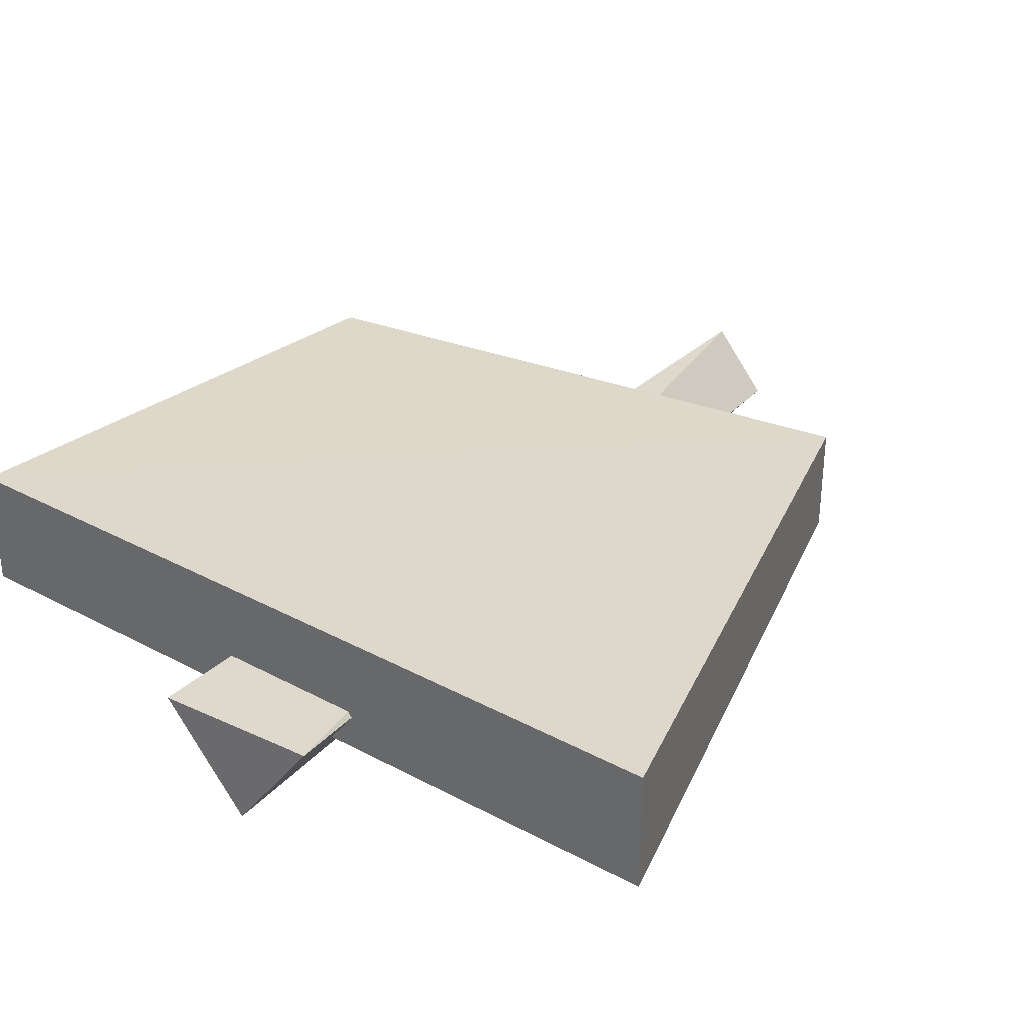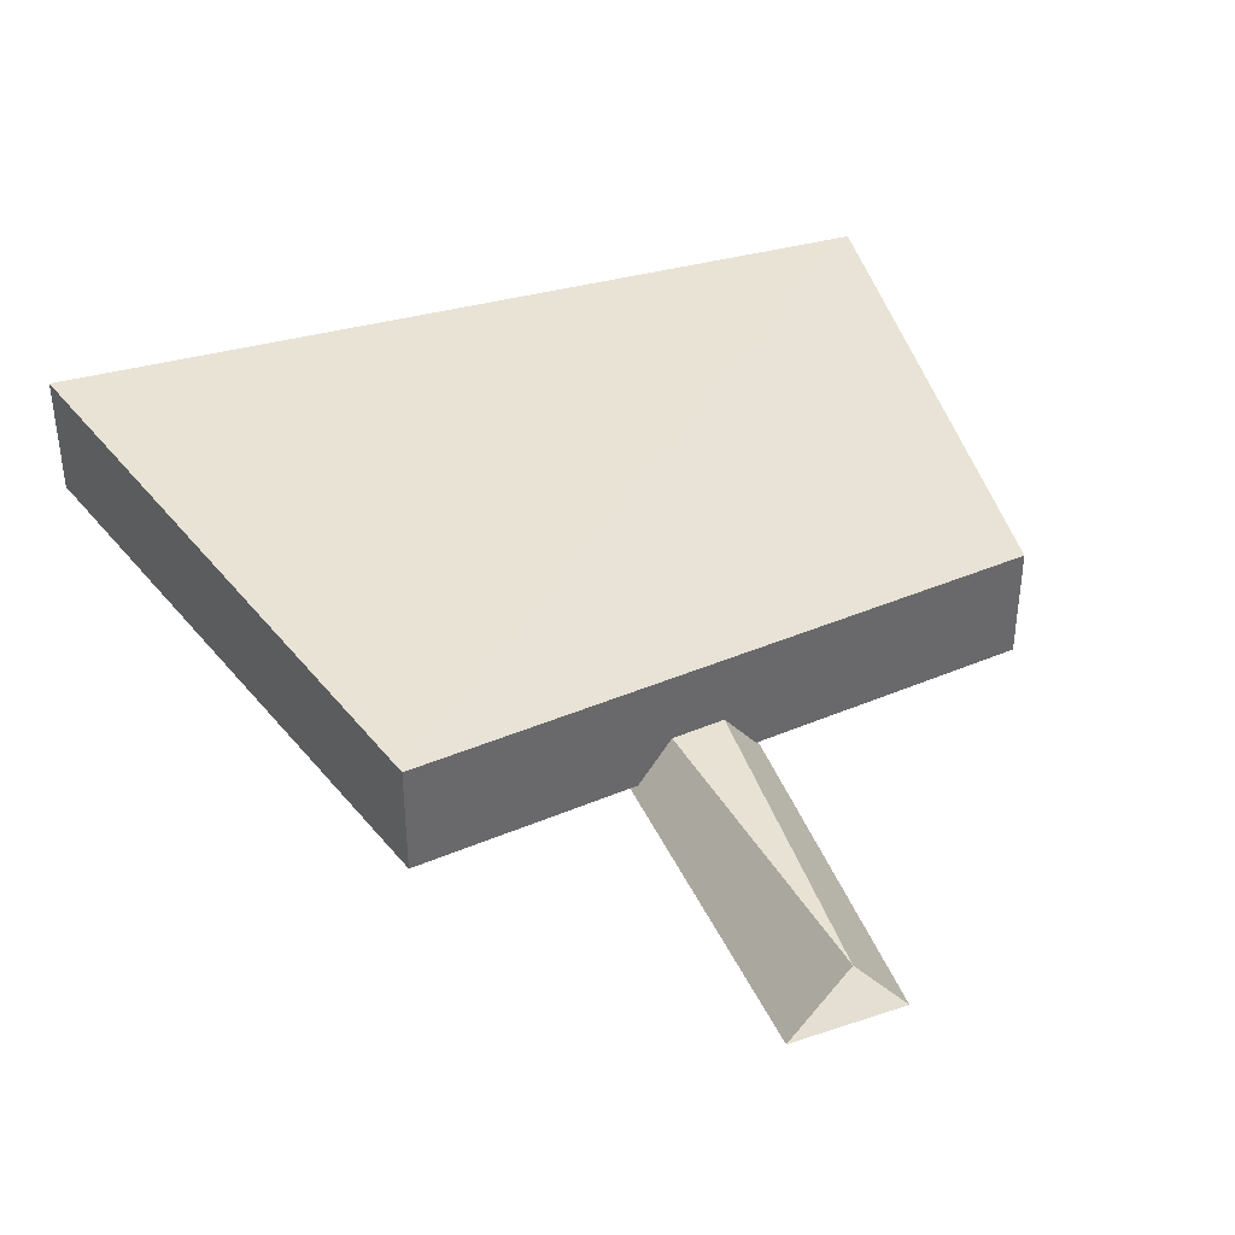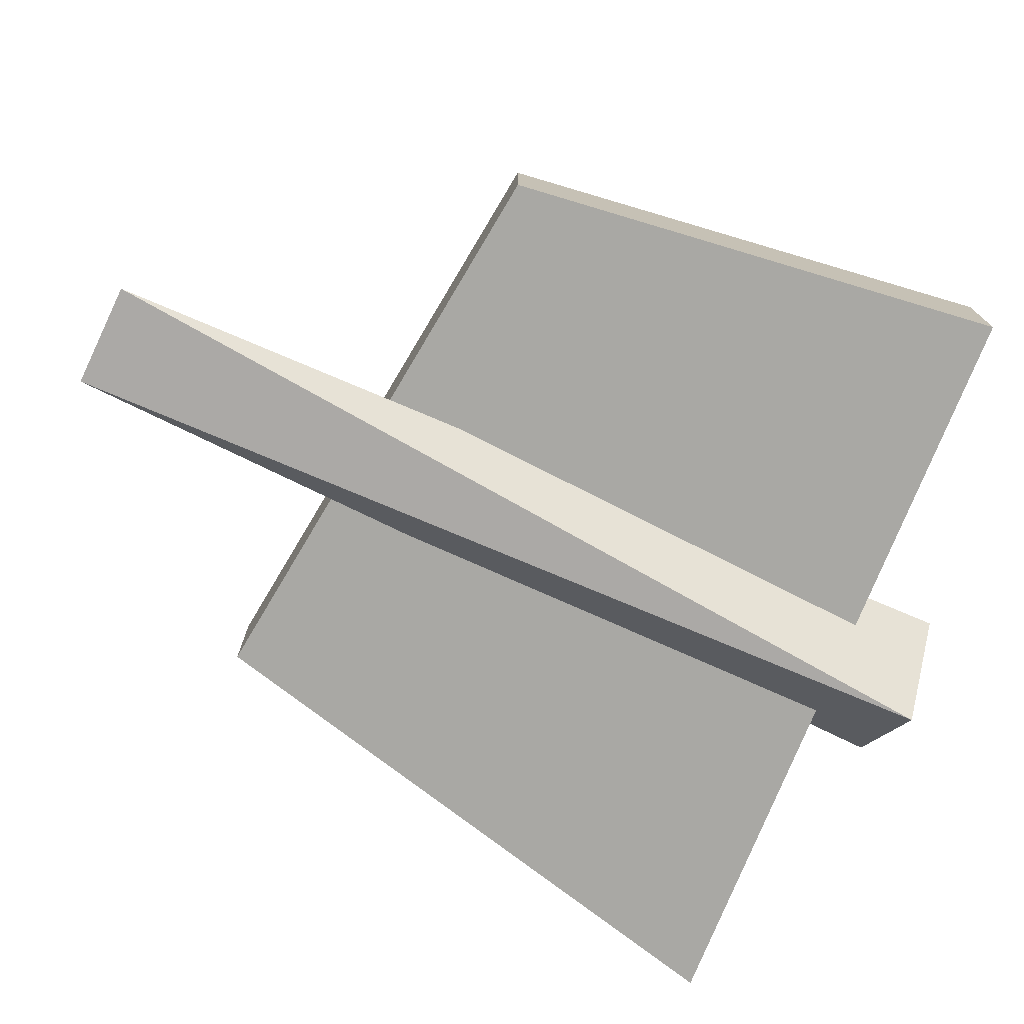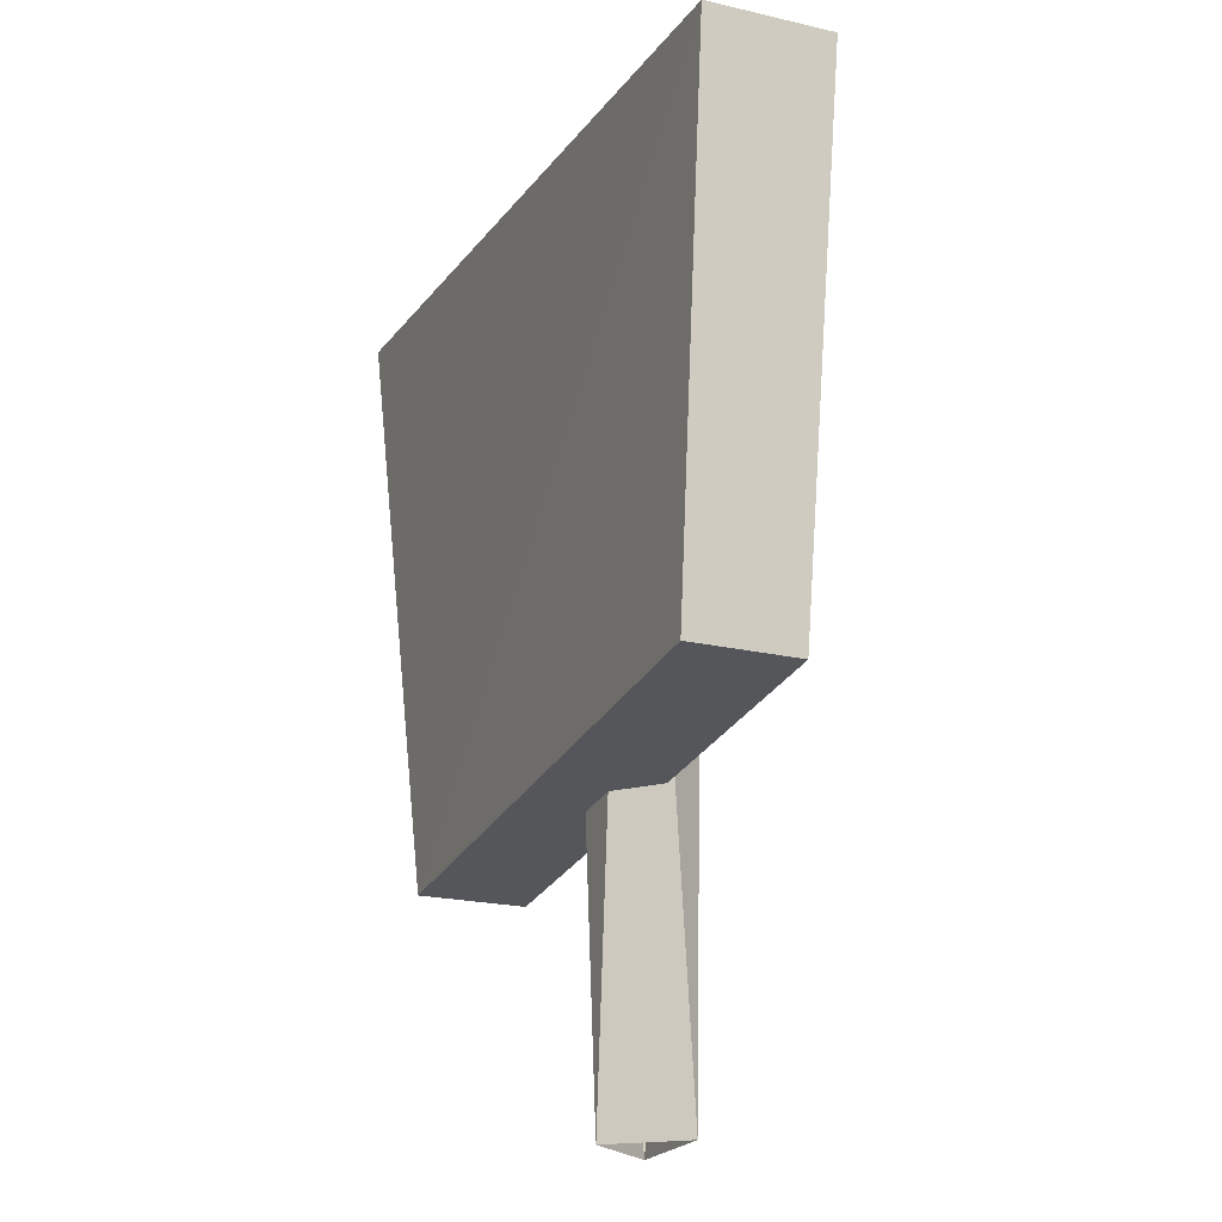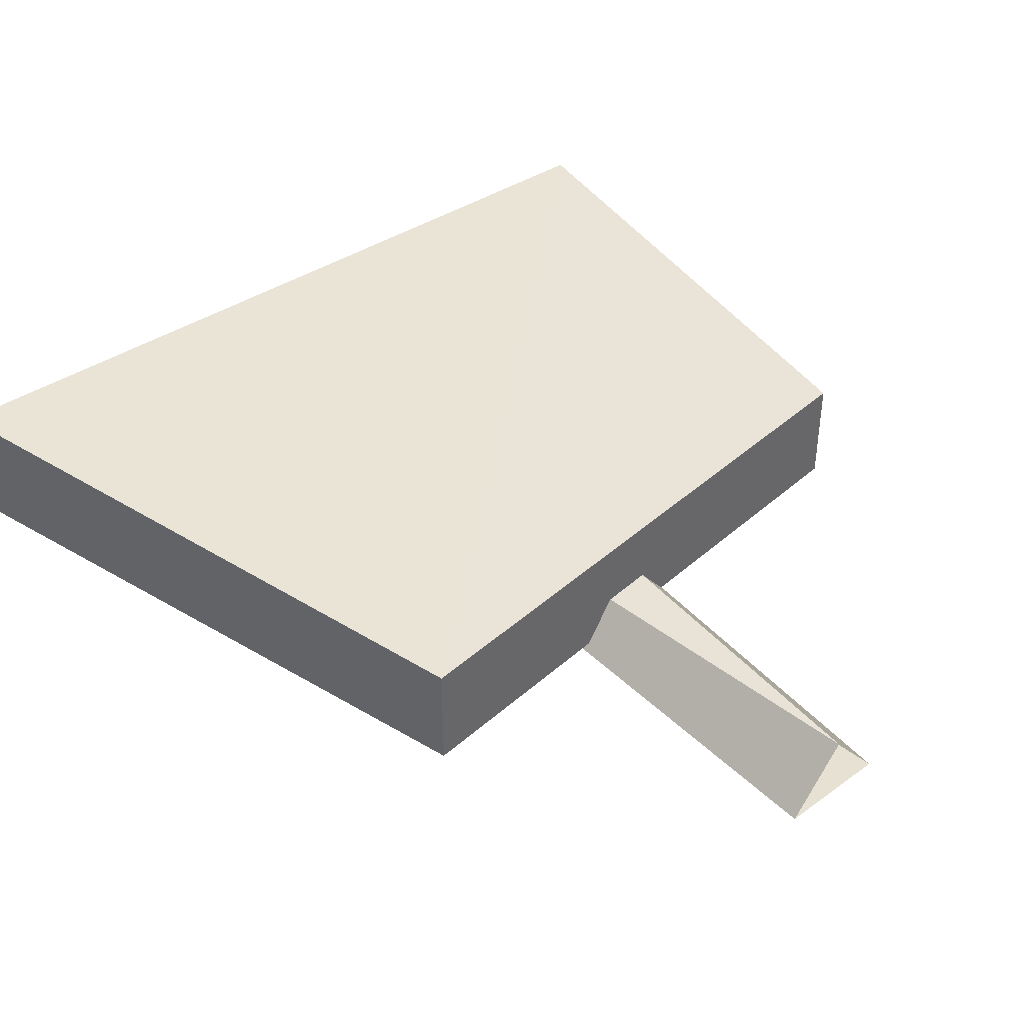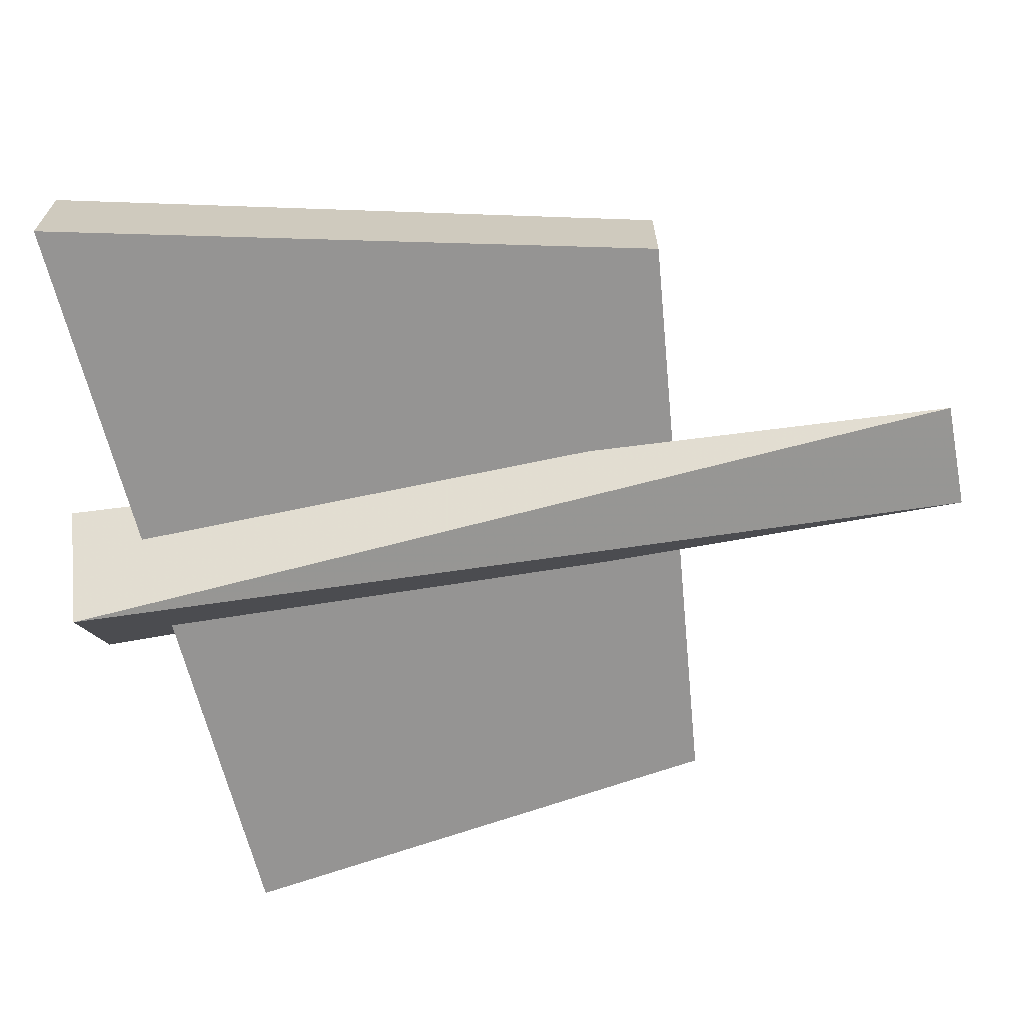
<metadata>
{"format":"obj","ext":"obj","renderer":"f3d","projection":"perspective","resolution":1024,"background":"white","views":[{"elev":32.2,"azim":-146.9,"up":"+Z"},{"elev":39.7,"azim":-22.6,"up":"+Z"},{"elev":-74.9,"azim":64.4,"up":"+Z"},{"elev":-20.7,"azim":66.9,"up":"+Y"},{"elev":41.4,"azim":-41.7,"up":"+Z"},{"elev":-67.1,"azim":-79.4,"up":"+Z"}]}
</metadata>
<code>
o world_root
v -3.75 43.75 0
v 0 43.75 -5
v -2.5 0 -3.125
v 2.5 0 -3.125
v 18.75 38.75 3.75
v 18.75 38.75 -1.875
v -18.75 41.25 3.75
v -18.75 41.25 -1.875
v -12.5 12.5 -1.875
v 15 15 -1.875
v -12.5 12.5 3.125
v 15 15 3.125
v 3.75 43.75 0
v 0 0 0
f 1/1 2/2 3/3
f 4/3 3/3 2/2
f 5/2 6/2 7/2
f 8/2 7/2 6/2
f 9/4 10/4 11/4
f 12/4 11/4 10/4
f 8/5 6/5 9/5
f 10/5 9/5 6/5
f 5/3 12/3 6/3
f 10/3 6/3 12/3
f 8/3 9/3 7/3
f 11/3 7/3 9/3
f 7/2 11/2 5/2
f 12/2 5/2 11/2
f 4/3 2/2 13/1
f 1/2 13/2 2/2
f 14/3 13/5 1/5
f 1/6 3/3 14/3
f 13/6 14/3 4/3

</code>
